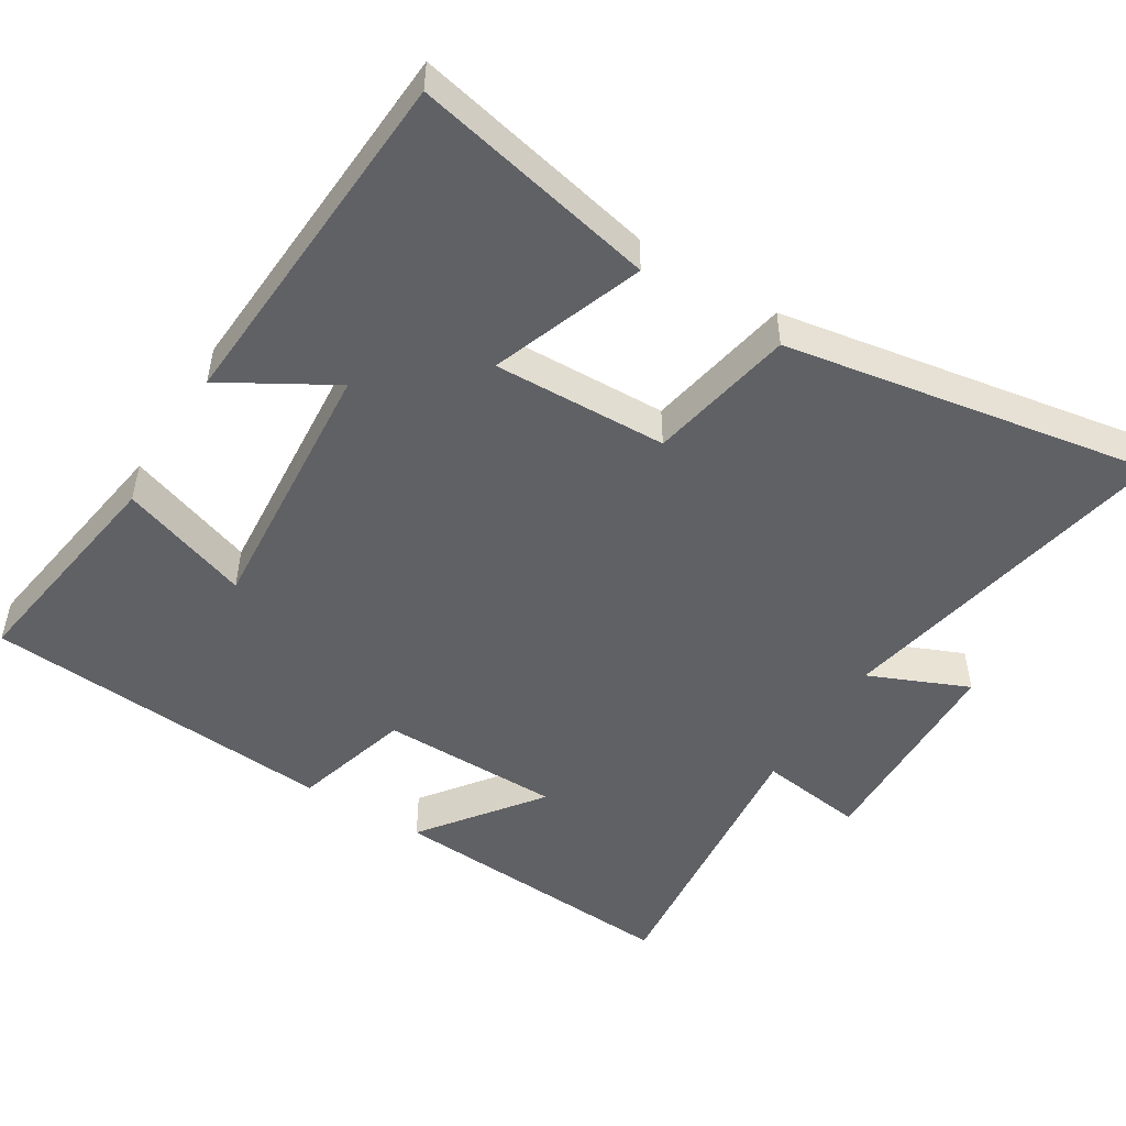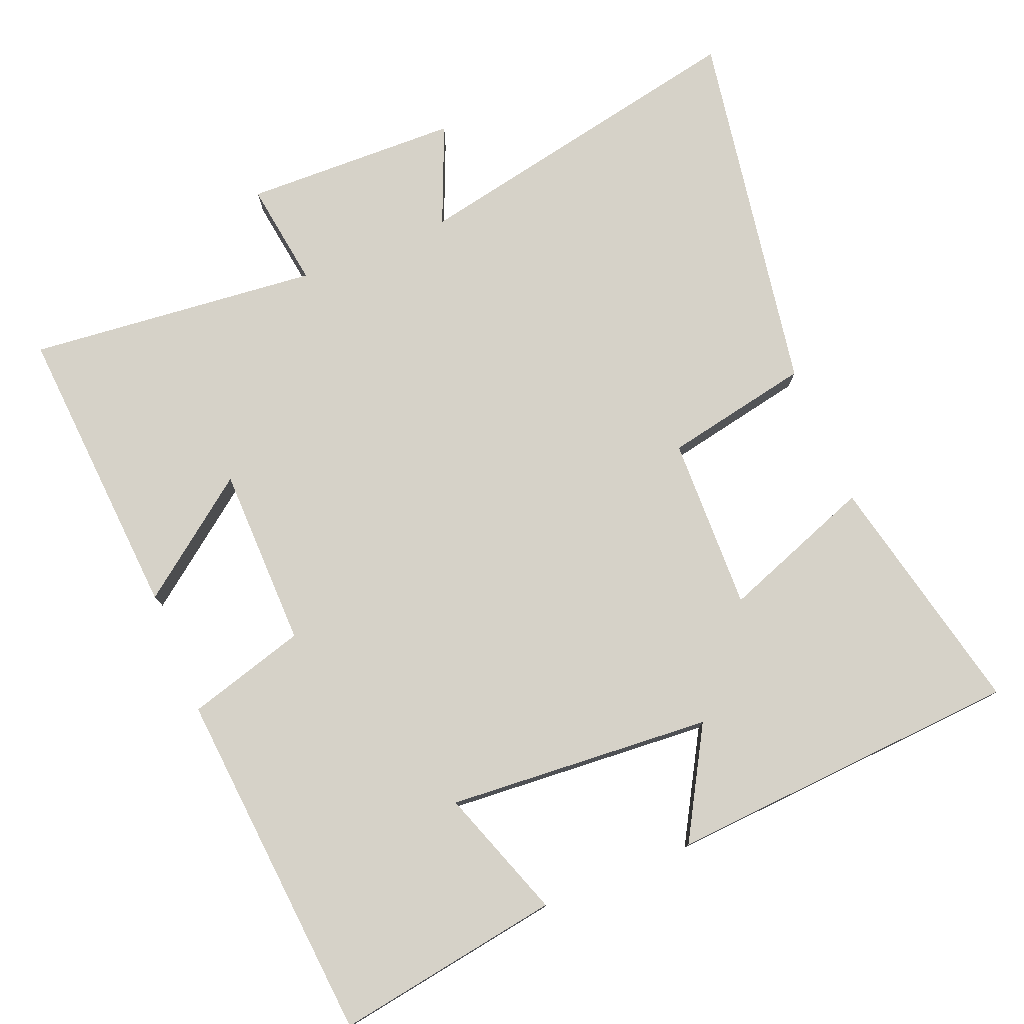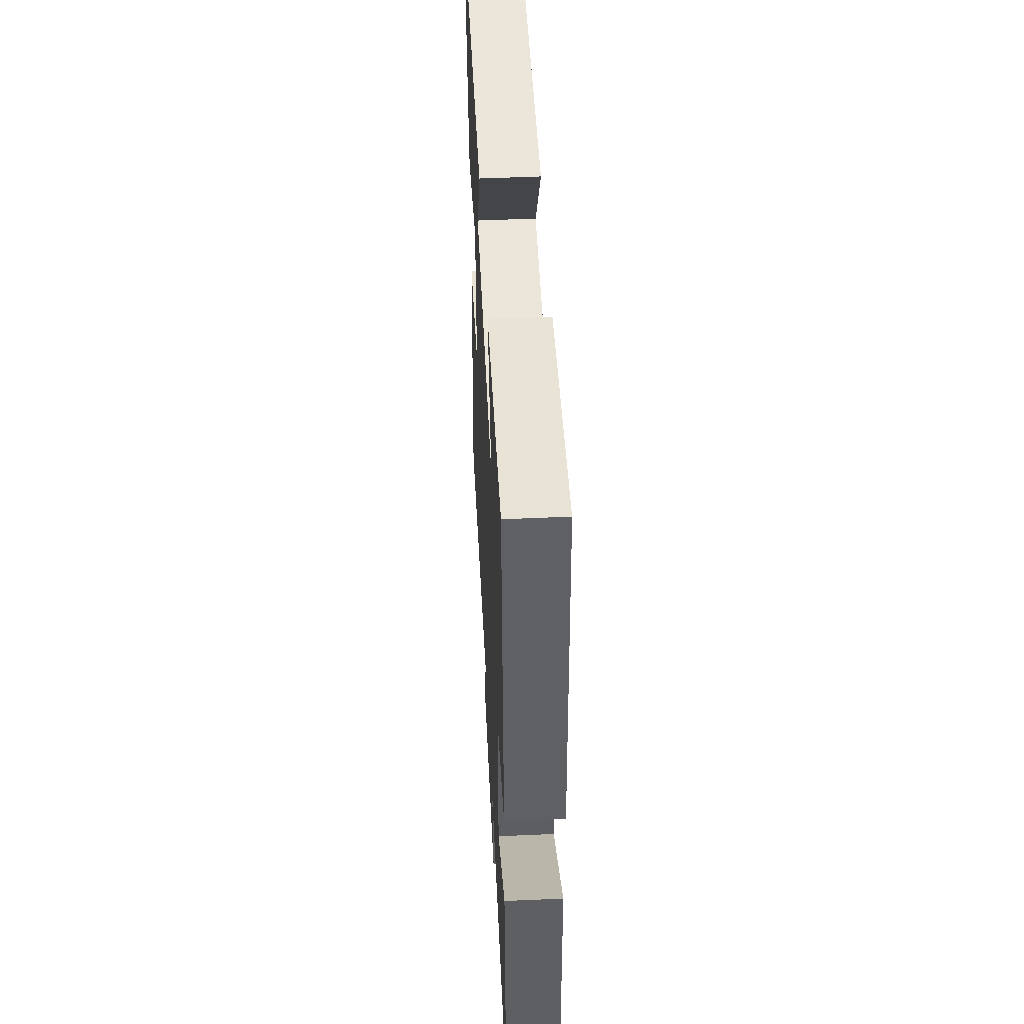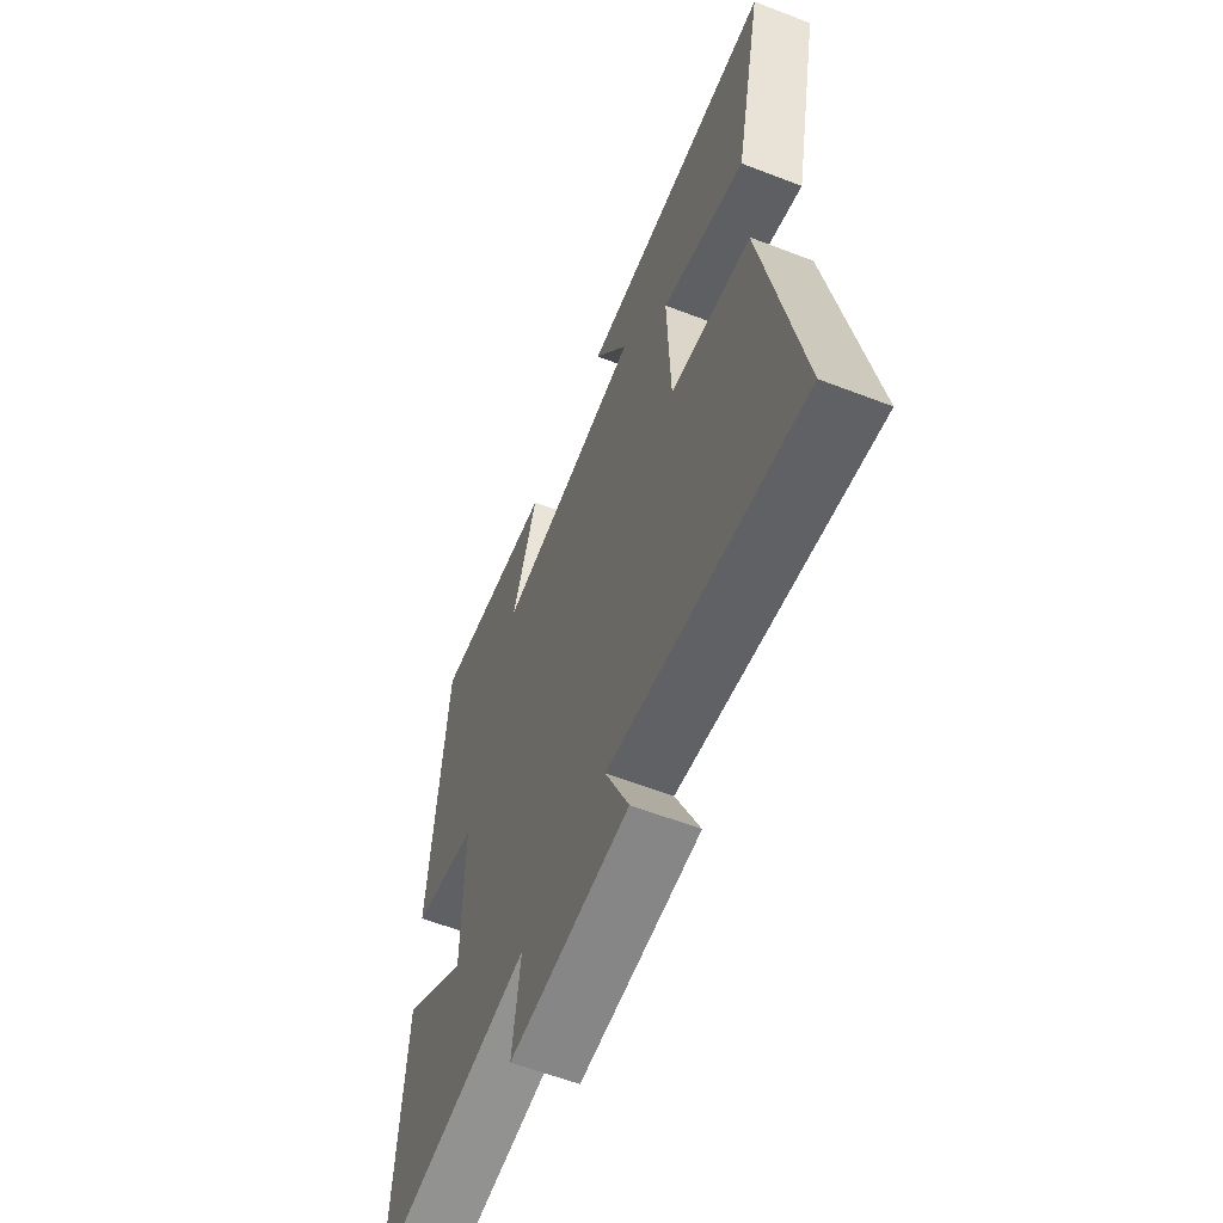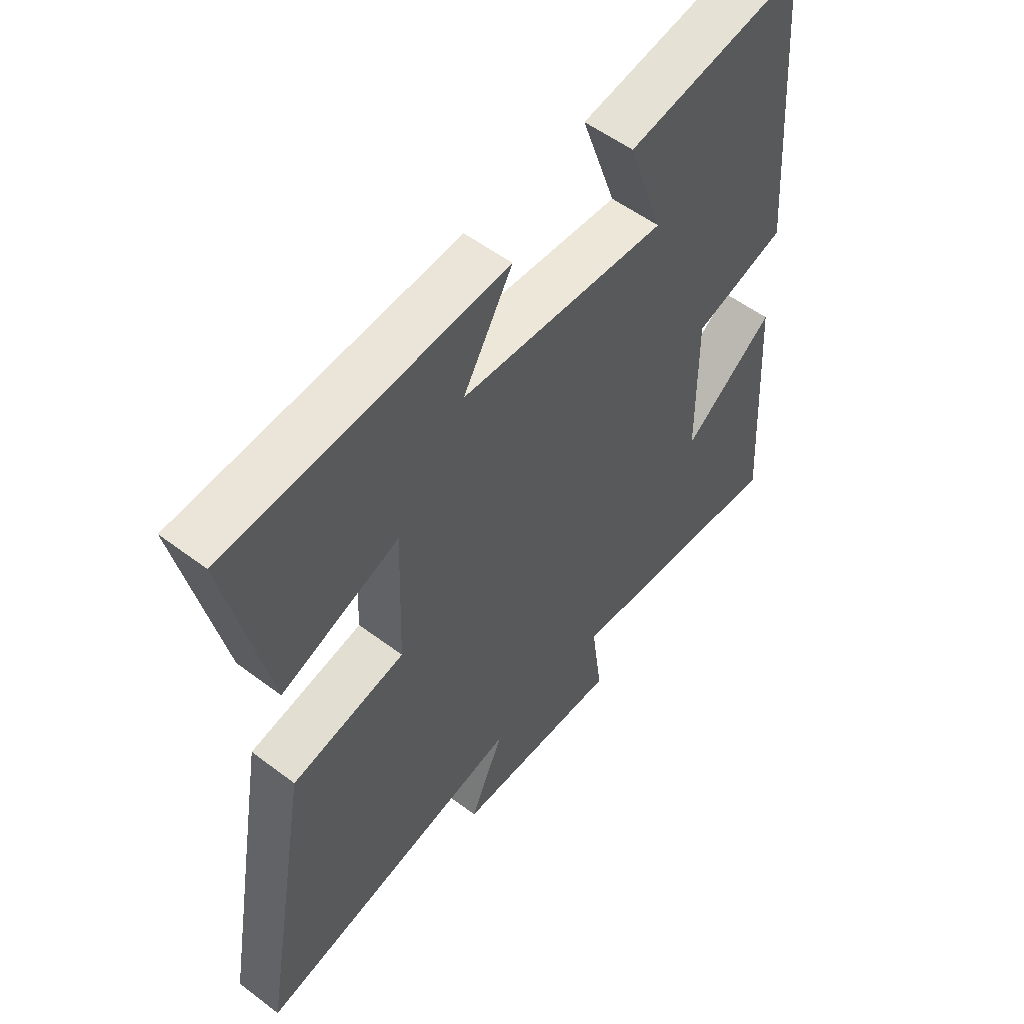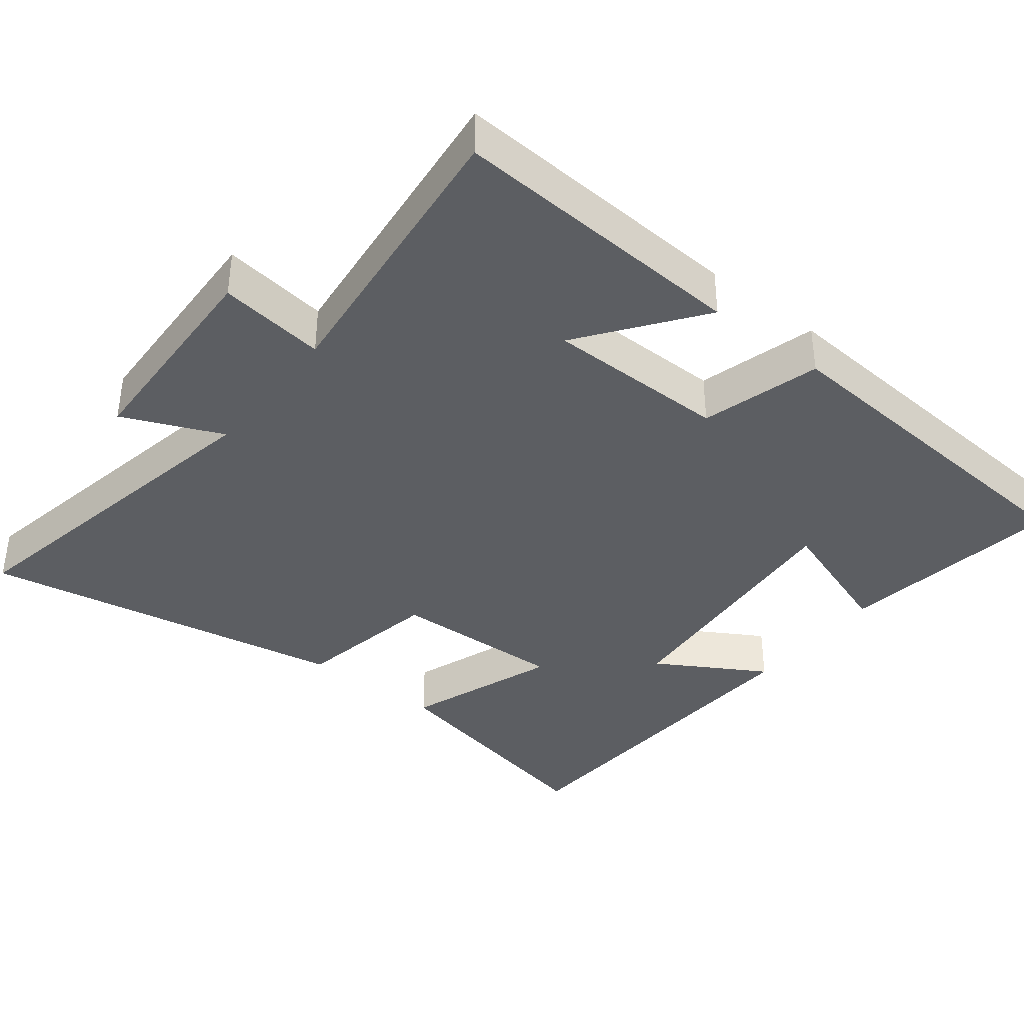
<metadata>
{"format":"obj","ext":"obj","renderer":"f3d","projection":"perspective","resolution":1024,"background":"white","views":[{"elev":-49.7,"azim":58.2,"up":"+Y"},{"elev":77.5,"azim":-22.6,"up":"+Y"},{"elev":50.9,"azim":-92.8,"up":"+Z"},{"elev":-60.4,"azim":68.5,"up":"+Z"},{"elev":54.5,"azim":128.7,"up":"+Z"},{"elev":-38.2,"azim":-128.0,"up":"+Y"}]}
</metadata>
<code>
v 0.591 0.07 -0.594
v 0.105 0.07 -0.5
v 0.165 0.07 -0.639
v -0.137 0.07 -0.649
v -0.117 0.07 -0.5
v -0.526 0.07 -0.544
v -0.5 0.07 -0.126
v -0.335 0.07 -0.249
v -0.333 0.07 0.005
v -0.5 0.07 0.052
v -0.462 0.07 0.548
v -0.145 0.07 0.5
v -0.208 0.07 0.318
v 0.164 0.07 0.348
v 0.075 0.07 0.5
v 0.573 0.07 0.471
v 0.5 0.07 0.129
v 0.287 0.07 0.206
v 0.295 0.07 -0.038
v 0.5 0.07 -0.077
v 0.591 0 -0.594
v 0.105 0 -0.5
v 0.165 0 -0.639
v -0.137 0 -0.649
v -0.117 0 -0.5
v -0.526 0 -0.544
v -0.5 0 -0.126
v -0.335 0 -0.249
v -0.333 0 0.005
v -0.5 0 0.052
v -0.462 0 0.548
v -0.145 0 0.5
v -0.208 0 0.318
v 0.164 0 0.348
v 0.075 0 0.5
v 0.573 0 0.471
v 0.5 0 0.129
v 0.287 0 0.206
v 0.295 0 -0.038
v 0.5 0 -0.077
f 19 20 1 2
f 18 19 2
f 16 17 18
f 15 16 18
f 14 15 18
f 13 14 18 2
f 11 12 13
f 10 11 13
f 9 10 13
f 8 9 13 2
f 5 6 7 8
f 5 8 2 3
f 3 4 5
f 22 21 40 39
f 22 39 38
f 38 37 36
f 38 36 35
f 38 35 34
f 22 38 34 33
f 33 32 31
f 33 31 30
f 33 30 29
f 22 33 29 28
f 28 27 26 25
f 23 22 28 25
f 25 24 23
f 1 21 22 2
f 2 22 23 3
f 3 23 24 4
f 4 24 25 5
f 5 25 26 6
f 6 26 27 7
f 7 27 28 8
f 8 28 29 9
f 9 29 30 10
f 10 30 31 11
f 11 31 32 12
f 12 32 33 13
f 13 33 34 14
f 14 34 35 15
f 15 35 36 16
f 16 36 37 17
f 17 37 38 18
f 18 38 39 19
f 19 39 40 20
f 20 40 21 1

</code>
